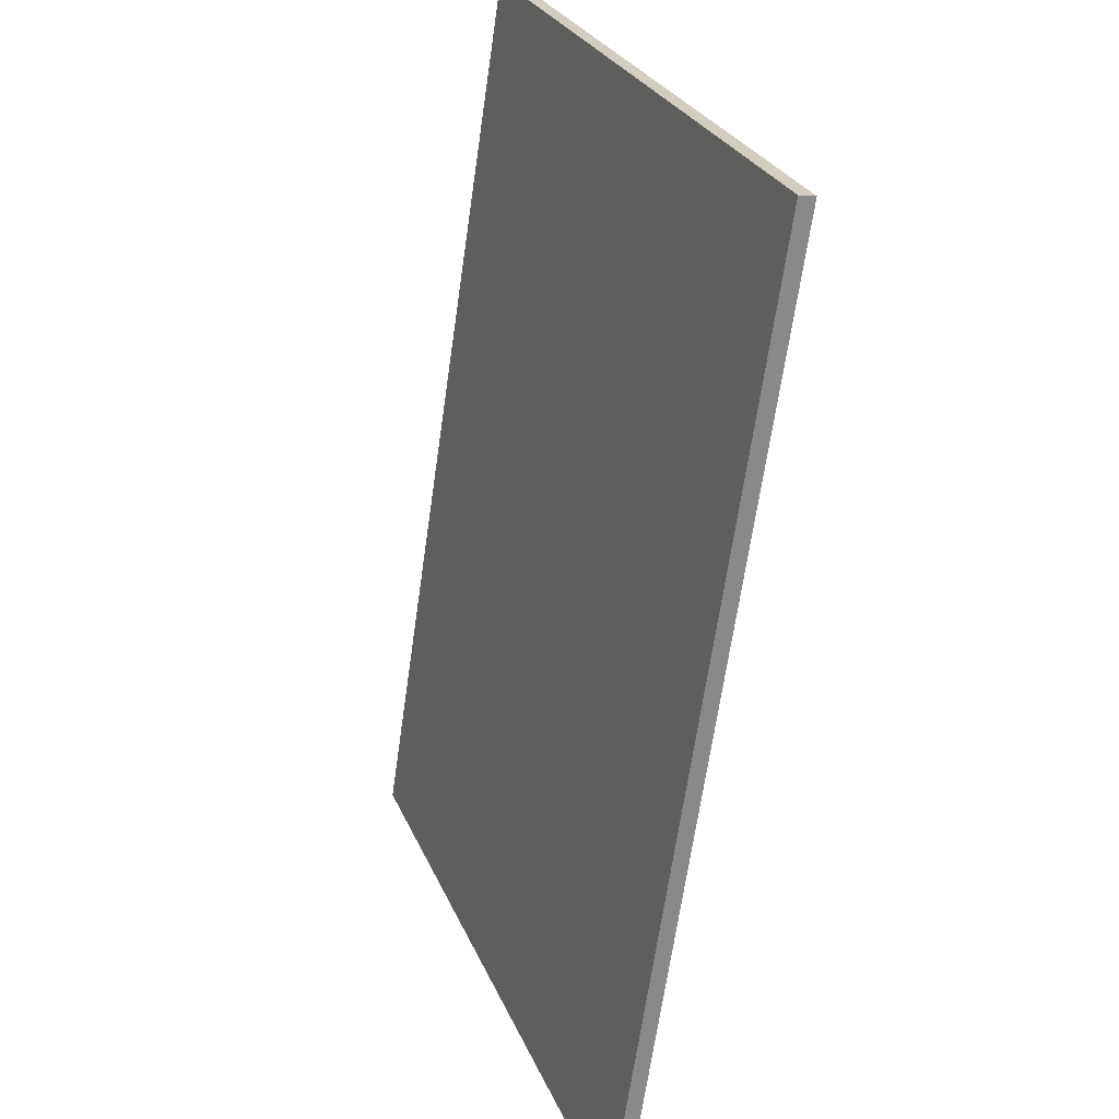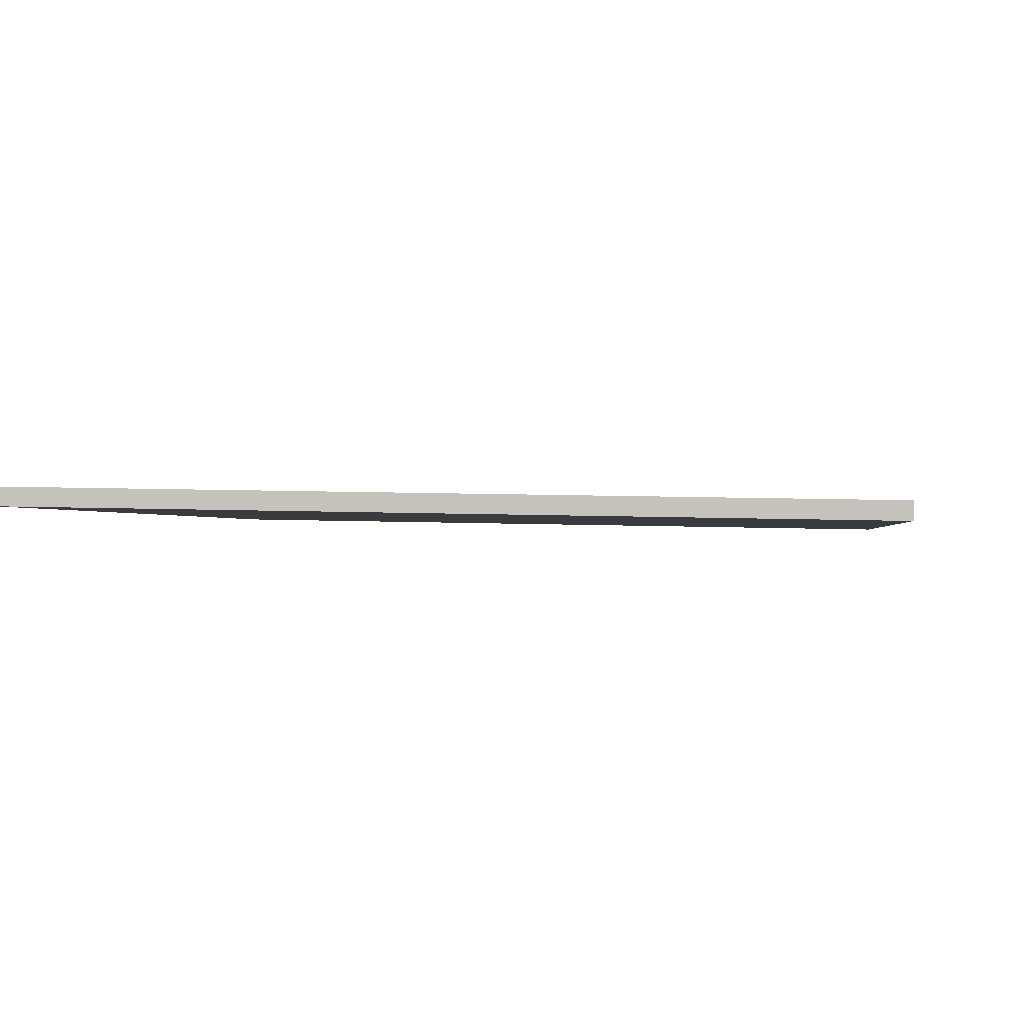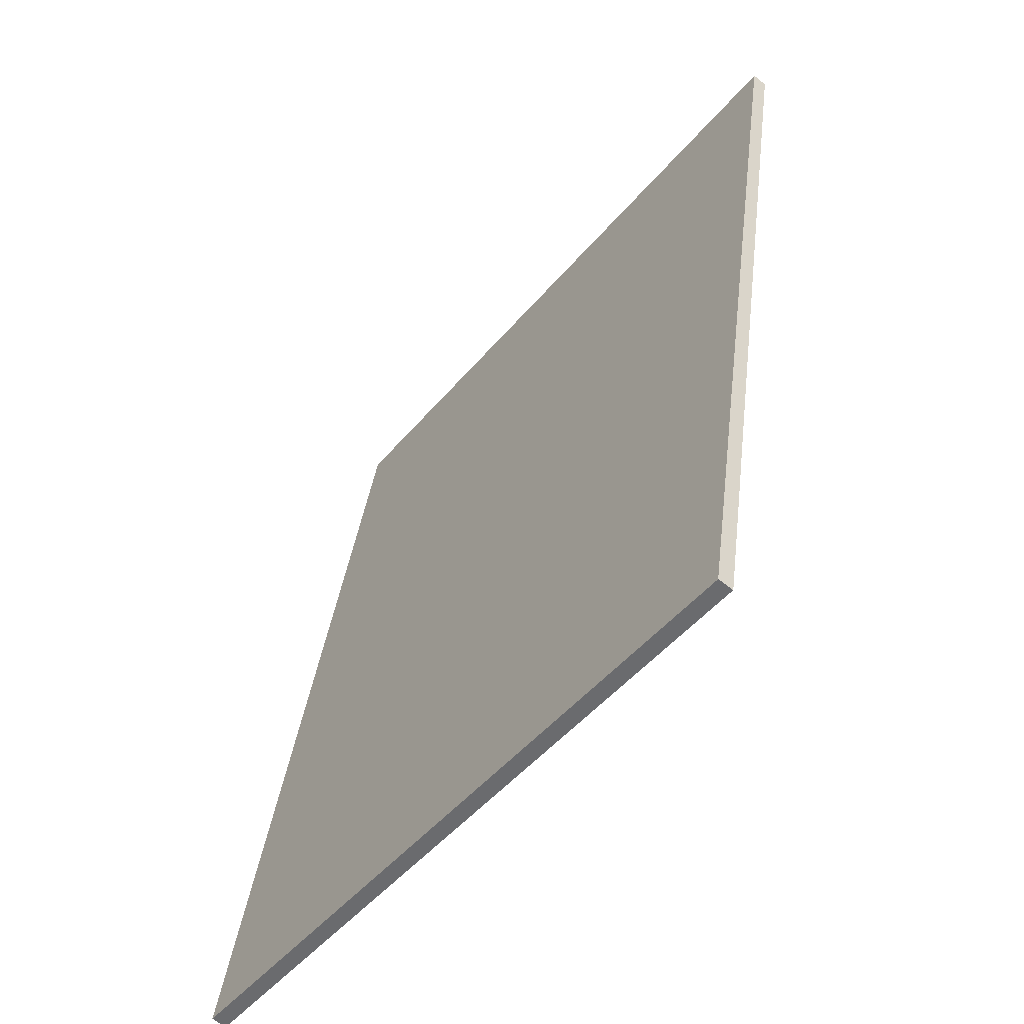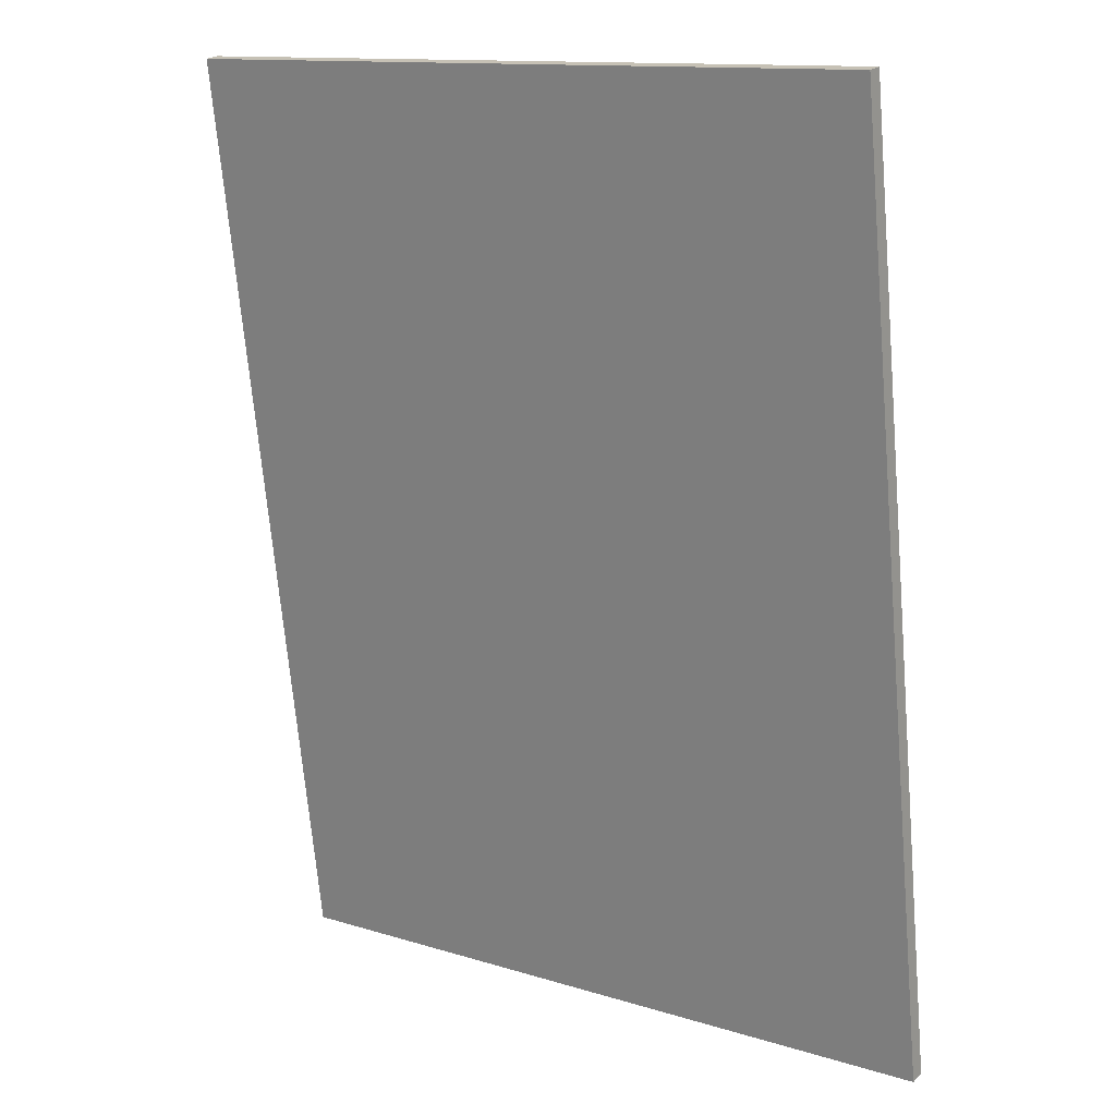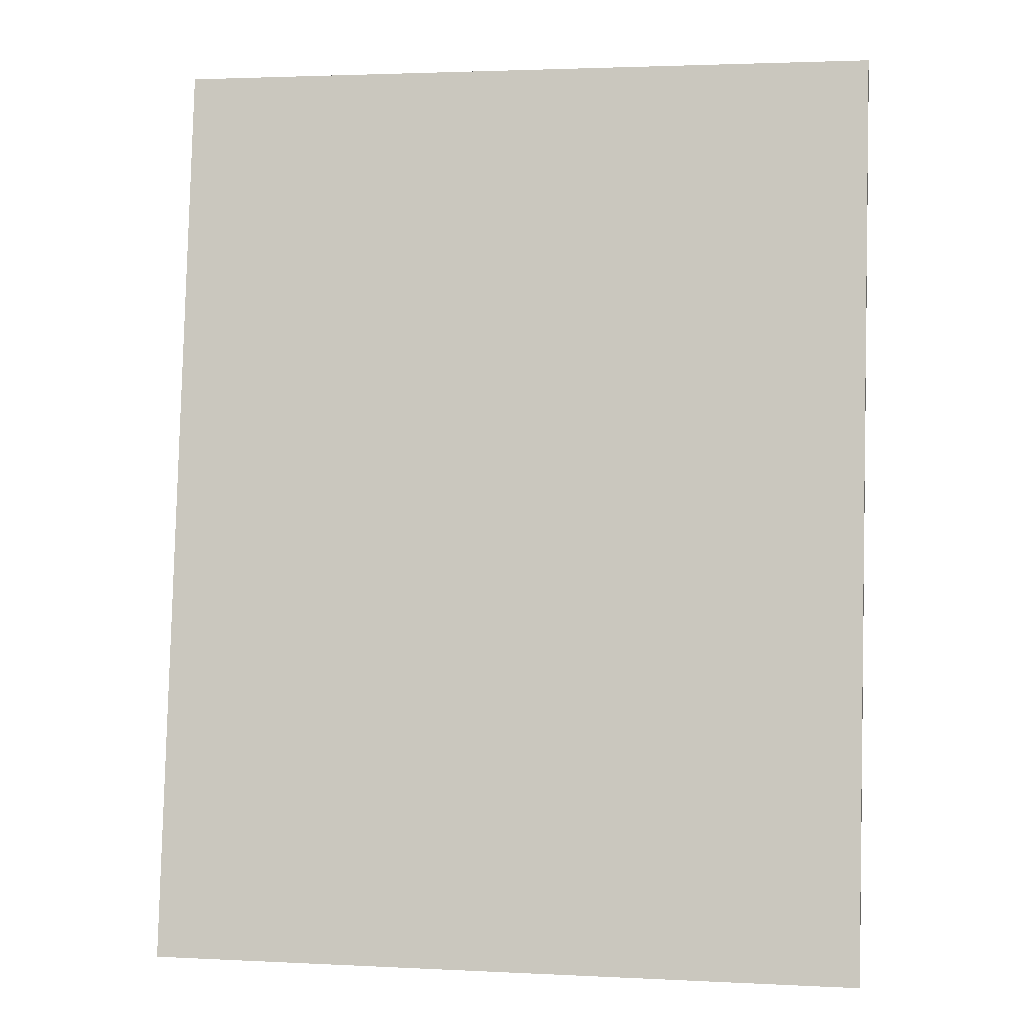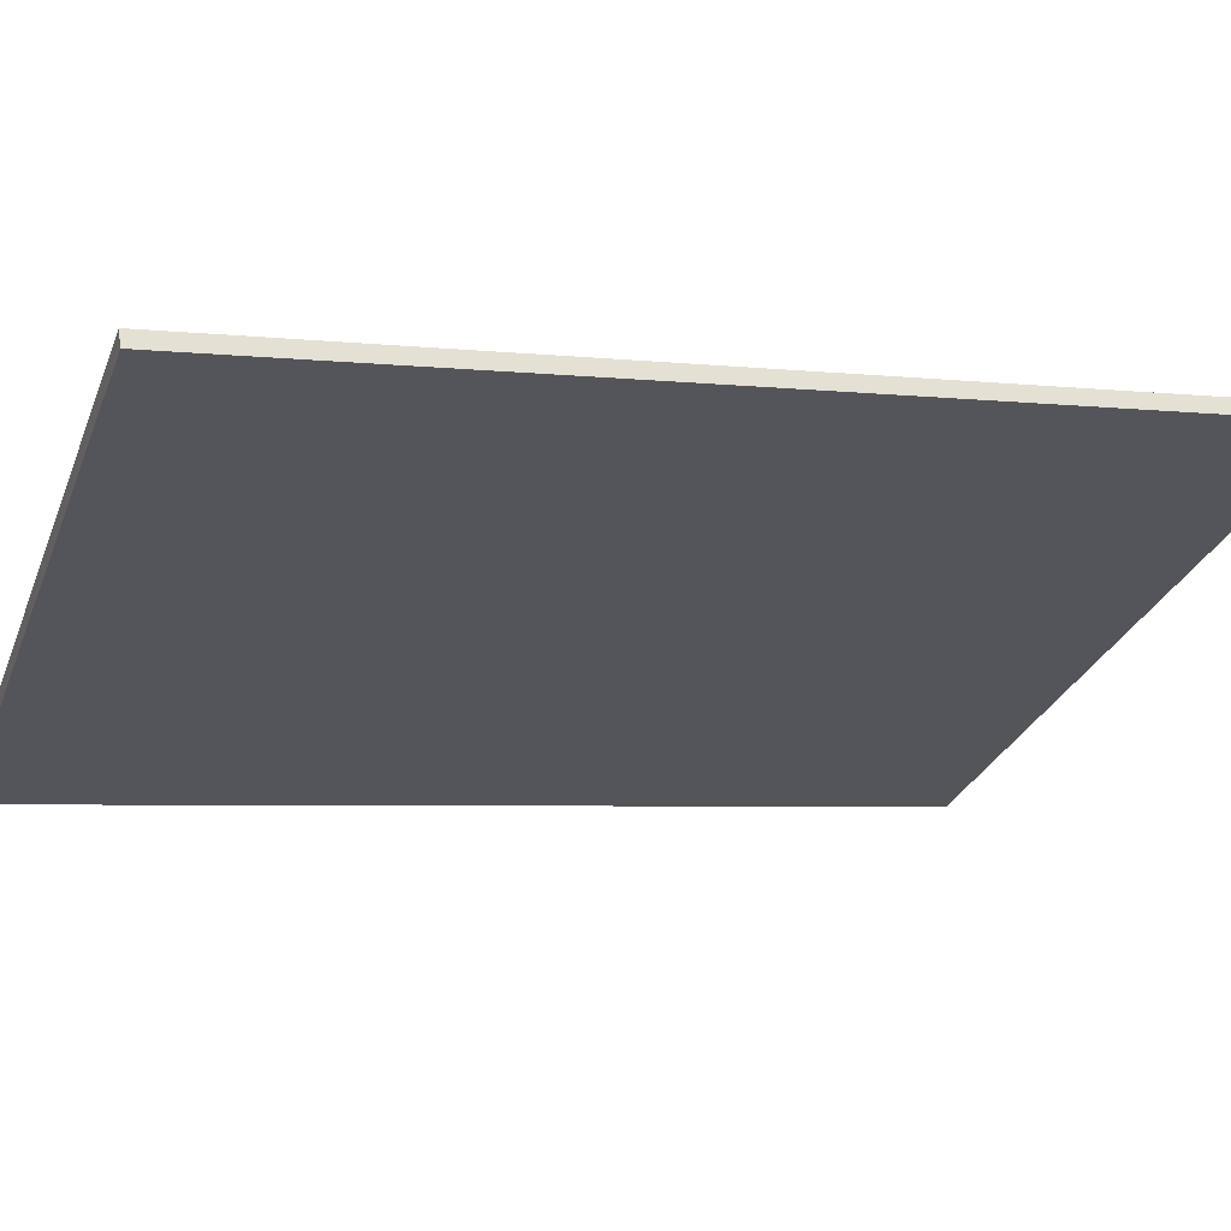
<metadata>
{"format":"obj","ext":"obj","renderer":"f3d","projection":"perspective","resolution":1024,"background":"white","views":[{"elev":26.7,"azim":70.9,"up":"+Z"},{"elev":7.9,"azim":6.6,"up":"+Y"},{"elev":-49.0,"azim":51.9,"up":"+Z"},{"elev":12.9,"azim":-144.7,"up":"+Z"},{"elev":2.4,"azim":10.2,"up":"+Z"},{"elev":-29.3,"azim":-109.0,"up":"+Y"}]}
</metadata>
<code>
g default
v -6.946 1.21 8.941
v 6.946 1.21 8.941
v -6.946 1.509 8.895
v 6.946 1.509 8.895
v -6.946 -1.21 -8.941
v 6.946 -1.21 -8.941
v -6.946 -1.509 -8.895
v 6.946 -1.509 -8.895
g pCube1
f 1 2 4 3
f 3 4 6 5
f 5 6 8 7
f 7 8 2 1
f 2 8 6 4
f 7 1 3 5

</code>
